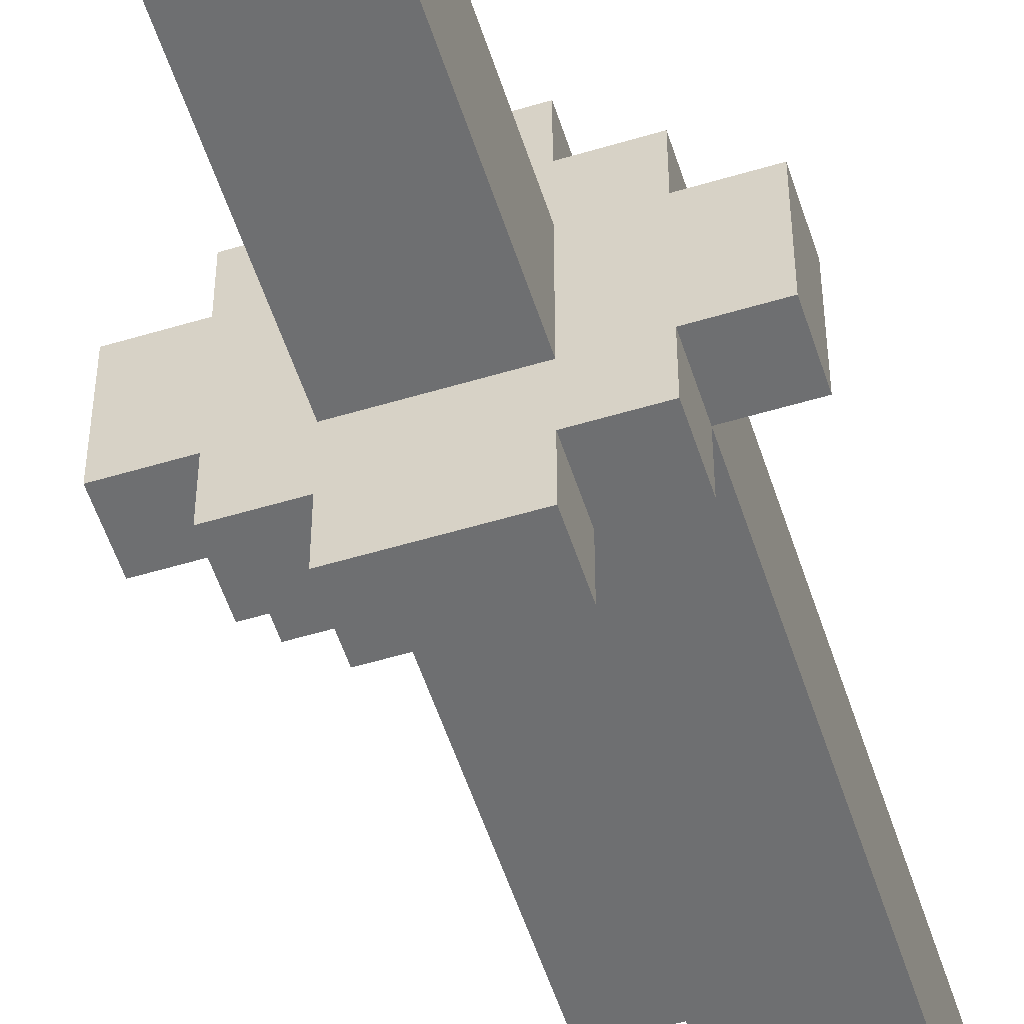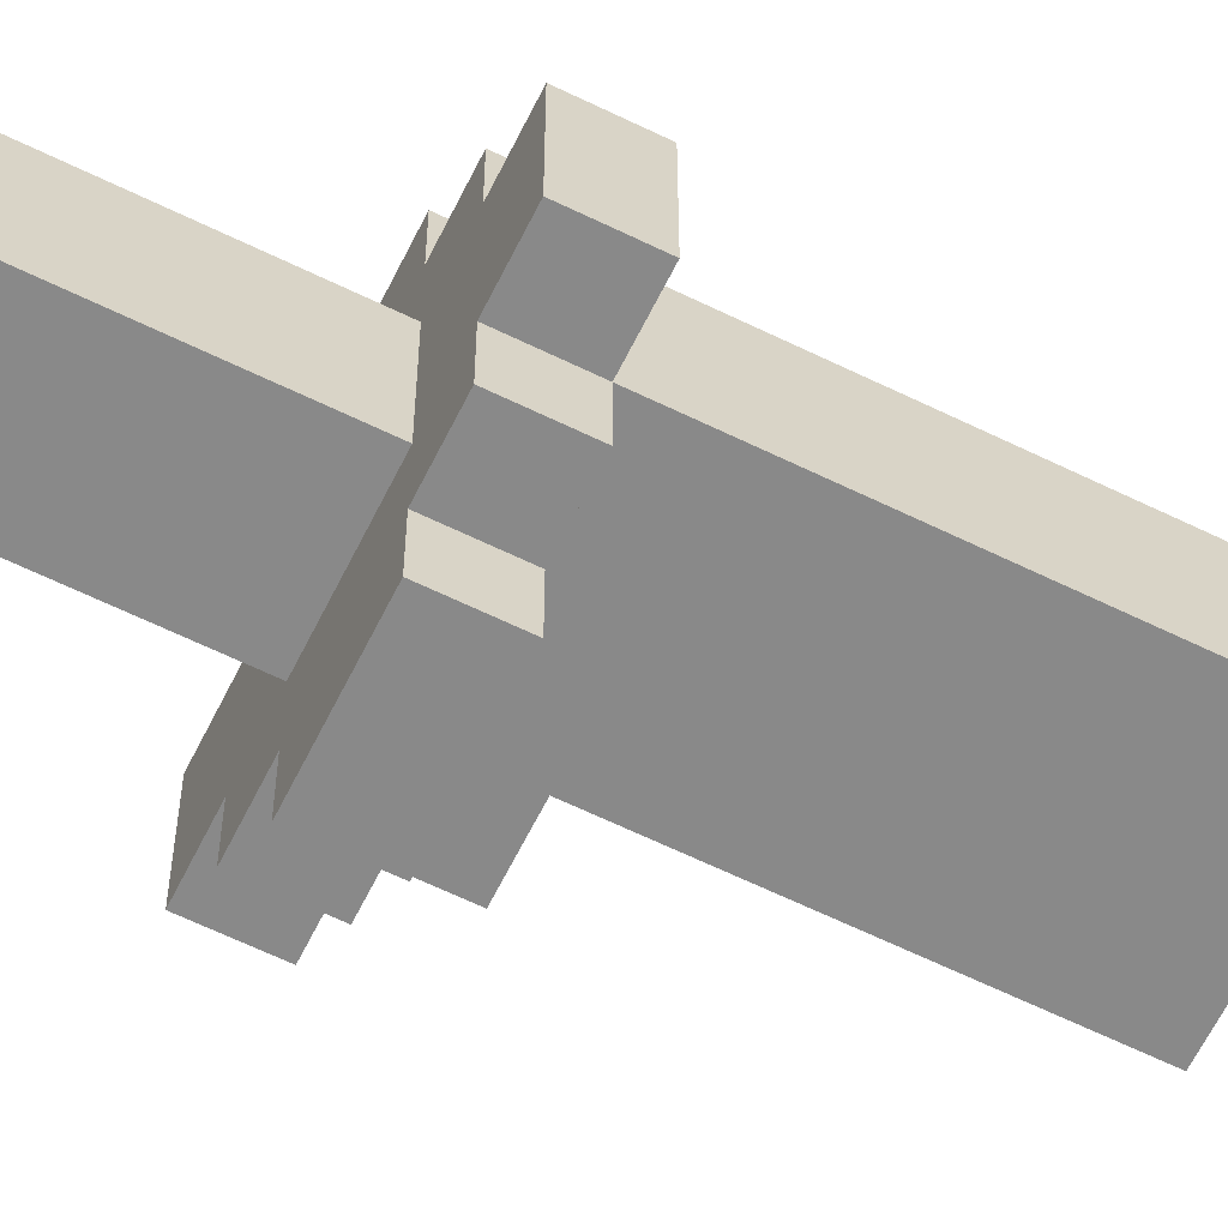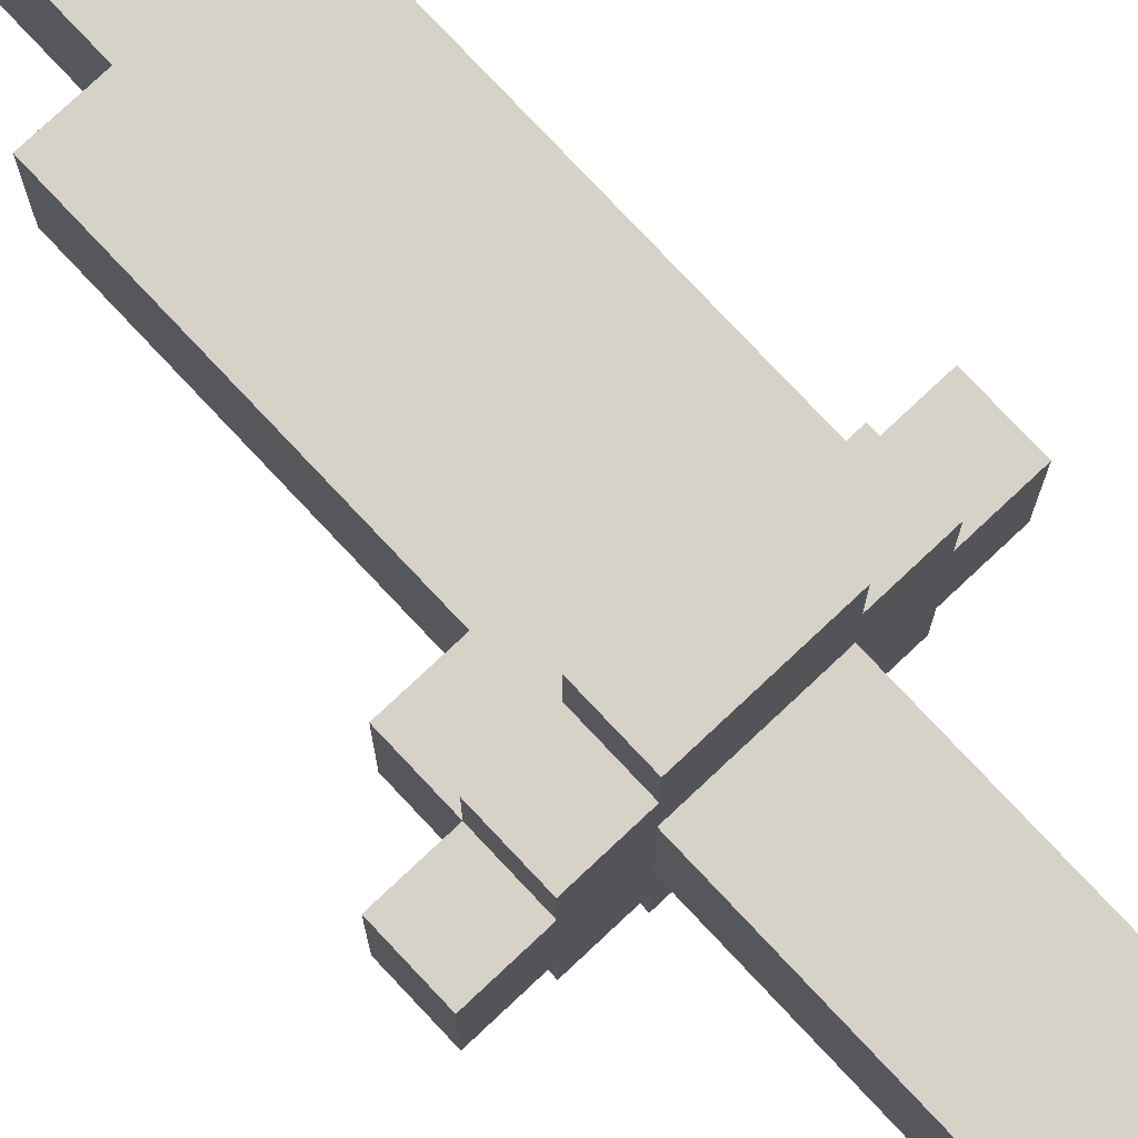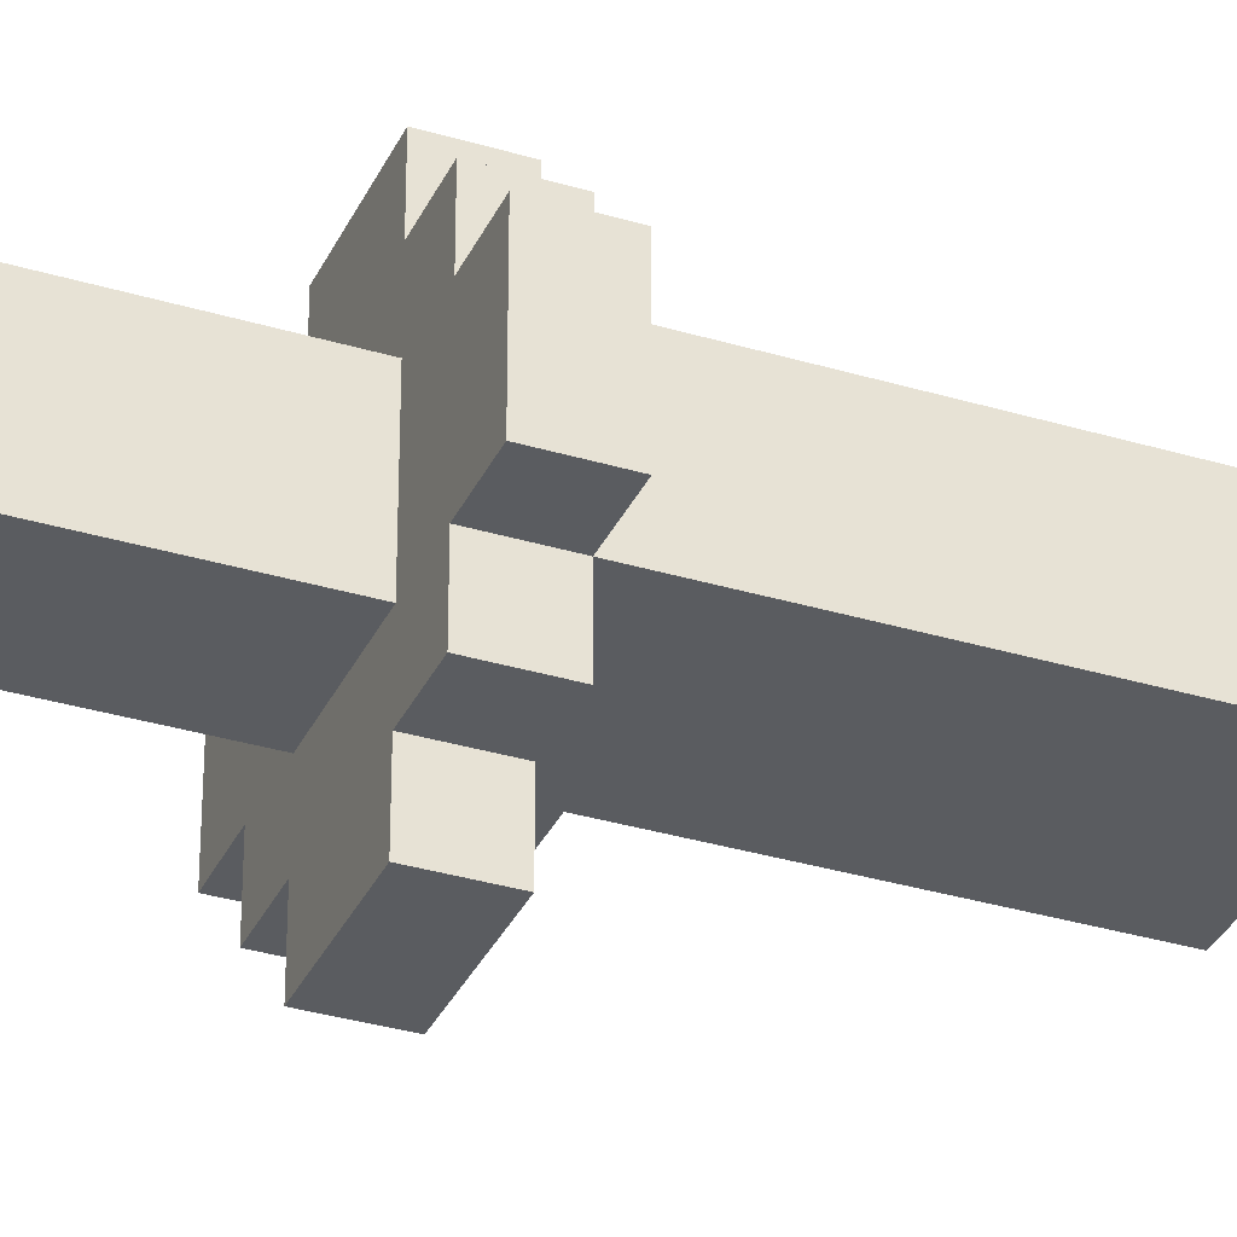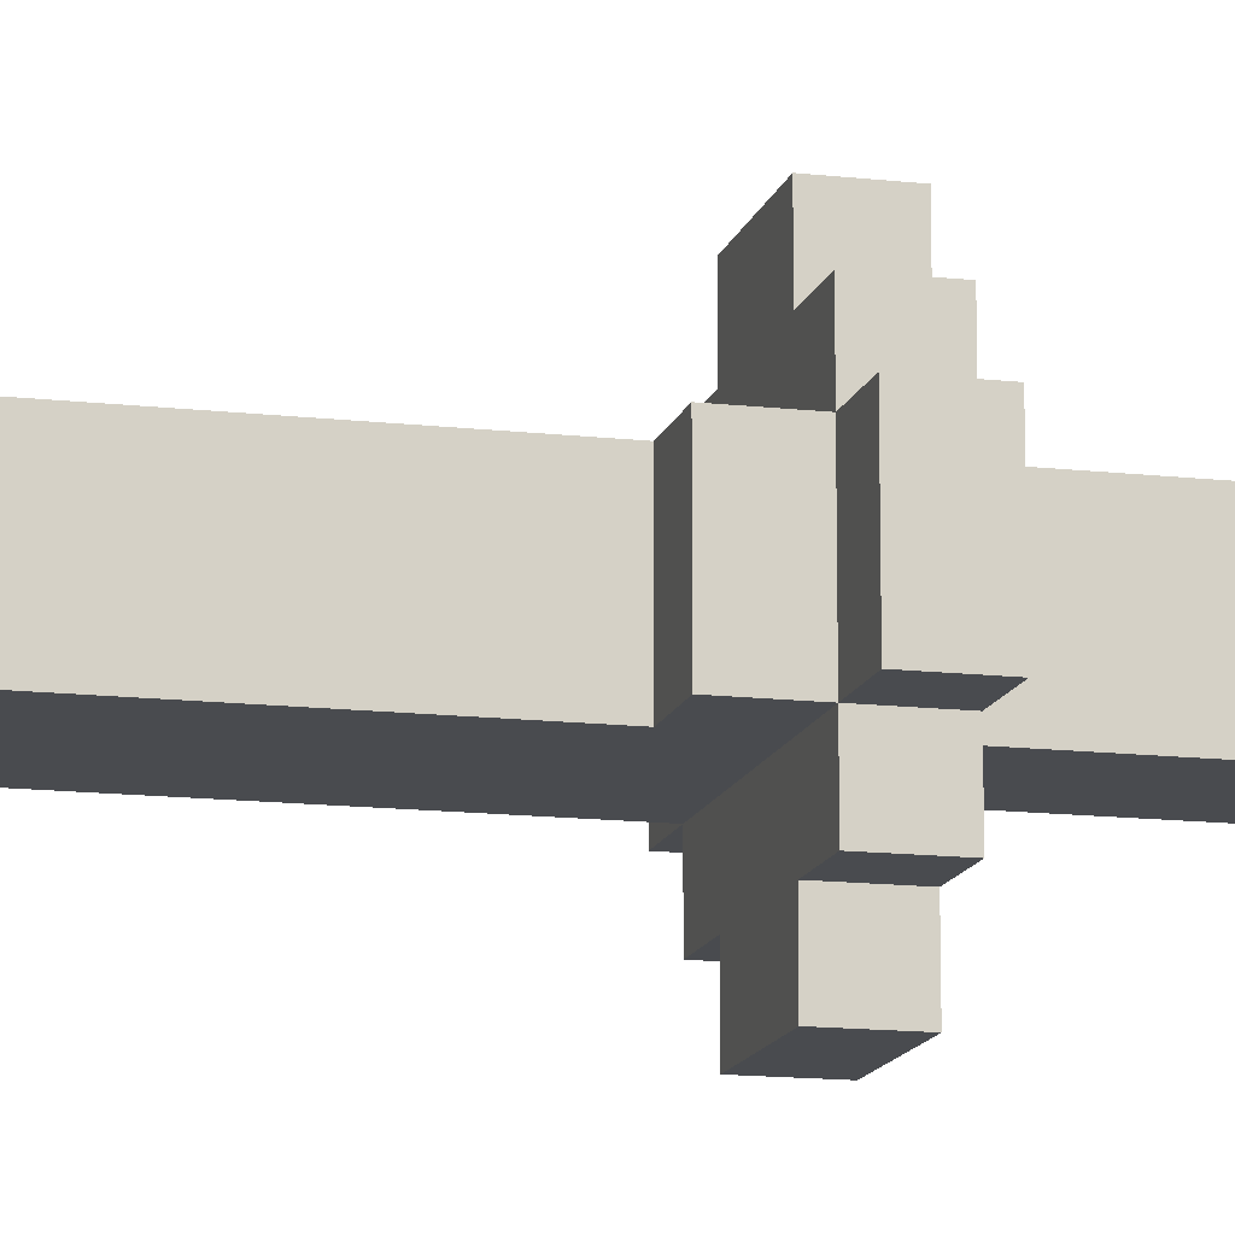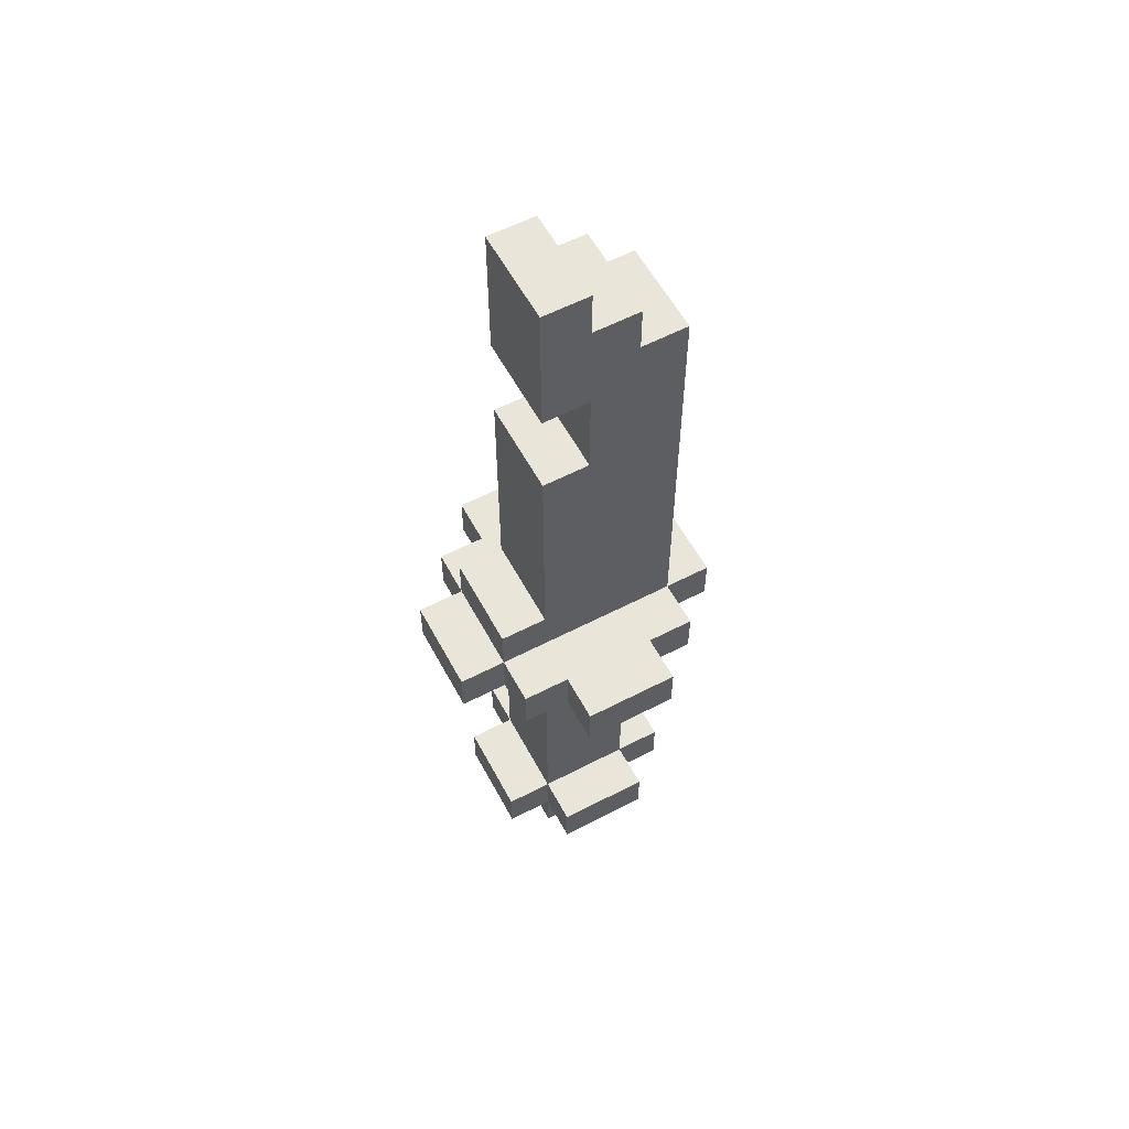
<metadata>
{"format":"obj","ext":"obj","renderer":"f3d","projection":"perspective","resolution":1024,"background":"white","views":[{"elev":-54.5,"azim":17.7,"up":"+Z"},{"elev":-63.2,"azim":63.7,"up":"+Z"},{"elev":77.5,"azim":-43.2,"up":"+Z"},{"elev":-33.7,"azim":67.7,"up":"+Z"},{"elev":-13.9,"azim":-104.3,"up":"+Z"},{"elev":58.3,"azim":-28.2,"up":"+Y"}]}
</metadata>
<code>
o
v -0.2 2.1 -0.2
v -0.2 2.1 -0.4
v -0.2 2.2 -0.2
v -0.2 2.2 -0.4
v -0.1 1.4 -0.2
v -0.1 1.4 -0.4
v -0.1 1.5 -0.2
v -0.1 1.5 -0.4
v -0.1 2.1 -0.1
v -0.1 2.1 -0.2
v -0.1 2.1 -0.4
v -0.1 2.1 -0.5
v -0.1 2.2 -0.1
v -0.1 2.2 -0.2
v -0.1 2.2 -0.4
v -0.1 2.2 -0.5
v -0.1 2.3 -0.2
v -0.1 2.3 -0.4
v 0 1.3 -0.2
v 0 1.3 -0.4
v 0 1.4 -0.1
v 0 1.4 -0.2
v 0 1.4 -0.4
v 0 1.4 -0.5
v 0 1.5 -0.1
v 0 1.5 -0.2
v 0 1.5 -0.4
v 0 1.5 -0.5
v 0 2.1 0
v 0 2.1 -0.1
v 0 2.1 -0.2
v 0 2.1 -0.4
v 0 2.1 -0.5
v 0 2.1 -0.6
v 0 2.2 0
v 0 2.2 -0.1
v 0 2.2 -0.5
v 0 2.2 -0.6
v 0 2.3 -0.2
v 0 2.3 -0.4
v 0 2.8 -0.2
v 0 2.8 -0.4
v 0 3 -0.2
v 0 3 -0.4
v 0 3.2 -0.2
v 0 3.2 -0.4
v 0 3.3 -0.2
v 0 3.3 -0.4
v 0.1 2.8 -0.2
v 0.1 2.8 -0.4
v 0.1 3 -0.2
v 0.1 3 -0.4
v 0.1 3.2 -0.2
v 0.1 3.2 -0.4
v 0.1 3.3 -0.2
v 0.1 3.3 -0.4
v 0.2 1.3 -0.2
v 0.2 1.3 -0.4
v 0.2 1.4 -0.1
v 0.2 1.4 -0.2
v 0.2 1.4 -0.4
v 0.2 1.4 -0.5
v 0.2 1.5 -0.1
v 0.2 1.5 -0.2
v 0.2 1.5 -0.4
v 0.2 1.5 -0.5
v 0.2 2.1 0
v 0.2 2.1 -0.1
v 0.2 2.1 -0.2
v 0.2 2.1 -0.4
v 0.2 2.1 -0.5
v 0.2 2.1 -0.6
v 0.2 2.2 0
v 0.2 2.2 -0.1
v 0.2 2.2 -0.5
v 0.2 2.2 -0.6
v 0.2 3.1 -0.2
v 0.2 3.1 -0.4
v 0.2 3.2 -0.2
v 0.2 3.2 -0.4
v 0.3 1.4 -0.2
v 0.3 1.4 -0.4
v 0.3 1.5 -0.2
v 0.3 1.5 -0.4
v 0.3 2.1 -0.1
v 0.3 2.1 -0.2
v 0.3 2.1 -0.4
v 0.3 2.1 -0.5
v 0.3 2.2 -0.1
v 0.3 2.2 -0.2
v 0.3 2.2 -0.4
v 0.3 2.2 -0.5
v 0.3 3.1 -0.2
v 0.3 3.1 -0.4
v 0.4 2.1 -0.2
v 0.4 2.1 -0.4
v 0.4 2.2 -0.2
v 0.4 2.2 -0.4
v 0 2.1 0
v 0 2.2 0
v 0.2 2.1 0
v 0.2 2.2 0
v -0.1 2.1 -0.1
v -0.1 2.2 -0.1
v 0 1.4 -0.1
v 0 1.5 -0.1
v 0 2.1 -0.1
v 0 2.2 -0.1
v 0.2 1.4 -0.1
v 0.2 1.5 -0.1
v 0.2 2.1 -0.1
v 0.2 2.2 -0.1
v 0.3 2.1 -0.1
v 0.3 2.2 -0.1
v -0.2 2.1 -0.2
v -0.2 2.2 -0.2
v -0.1 1.4 -0.2
v -0.1 1.5 -0.2
v -0.1 2.1 -0.2
v -0.1 2.2 -0.2
v -0.1 2.3 -0.2
v 0 1.3 -0.2
v 0 1.4 -0.2
v 0 1.5 -0.2
v 0 2.1 -0.2
v 0 2.3 -0.2
v 0 2.8 -0.2
v 0 3 -0.2
v 0 3.2 -0.2
v 0 3.3 -0.2
v 0.1 2.8 -0.2
v 0.1 3 -0.2
v 0.1 3.1 -0.2
v 0.1 3.2 -0.2
v 0.1 3.3 -0.2
v 0.2 1.3 -0.2
v 0.2 1.4 -0.2
v 0.2 1.5 -0.2
v 0.2 2.1 -0.2
v 0.2 2.2 -0.2
v 0.2 3.1 -0.2
v 0.2 3.2 -0.2
v 0.3 1.4 -0.2
v 0.3 1.5 -0.2
v 0.3 2.1 -0.2
v 0.3 2.2 -0.2
v 0.3 3.1 -0.2
v 0.4 2.1 -0.2
v 0.4 2.2 -0.2
v -0.2 2.1 -0.4
v -0.2 2.2 -0.4
v -0.1 1.4 -0.4
v -0.1 1.5 -0.4
v -0.1 2.1 -0.4
v -0.1 2.2 -0.4
v -0.1 2.3 -0.4
v 0 1.3 -0.4
v 0 1.4 -0.4
v 0 1.5 -0.4
v 0 2.1 -0.4
v 0 2.3 -0.4
v 0 2.8 -0.4
v 0 3 -0.4
v 0 3.2 -0.4
v 0 3.3 -0.4
v 0.1 2.8 -0.4
v 0.1 3 -0.4
v 0.1 3.1 -0.4
v 0.1 3.2 -0.4
v 0.1 3.3 -0.4
v 0.2 1.3 -0.4
v 0.2 1.4 -0.4
v 0.2 1.5 -0.4
v 0.2 2.1 -0.4
v 0.2 2.2 -0.4
v 0.2 3.1 -0.4
v 0.2 3.2 -0.4
v 0.3 1.4 -0.4
v 0.3 1.5 -0.4
v 0.3 2.1 -0.4
v 0.3 2.2 -0.4
v 0.3 3.1 -0.4
v 0.4 2.1 -0.4
v 0.4 2.2 -0.4
v -0.1 2.1 -0.5
v -0.1 2.2 -0.5
v 0 1.4 -0.5
v 0 1.5 -0.5
v 0 2.1 -0.5
v 0 2.2 -0.5
v 0.2 1.4 -0.5
v 0.2 1.5 -0.5
v 0.2 2.1 -0.5
v 0.2 2.2 -0.5
v 0.3 2.1 -0.5
v 0.3 2.2 -0.5
v 0 2.1 -0.6
v 0 2.2 -0.6
v 0.2 2.1 -0.6
v 0.2 2.2 -0.6
v 0 1.3 -0.2
v 0.2 1.3 -0.2
v 0 1.3 -0.4
v 0.2 1.3 -0.4
v 0 1.4 -0.1
v 0.2 1.4 -0.1
v -0.1 1.4 -0.2
v 0 1.4 -0.2
v 0.2 1.4 -0.2
v 0.3 1.4 -0.2
v -0.1 1.4 -0.4
v 0 1.4 -0.4
v 0.2 1.4 -0.4
v 0.3 1.4 -0.4
v 0 1.4 -0.5
v 0.2 1.4 -0.5
v 0 2.1 0
v 0.2 2.1 0
v -0.1 2.1 -0.1
v 0 2.1 -0.1
v 0.2 2.1 -0.1
v 0.3 2.1 -0.1
v -0.2 2.1 -0.2
v -0.1 2.1 -0.2
v 0 2.1 -0.2
v 0.2 2.1 -0.2
v 0.3 2.1 -0.2
v 0.4 2.1 -0.2
v -0.2 2.1 -0.4
v -0.1 2.1 -0.4
v 0 2.1 -0.4
v 0.2 2.1 -0.4
v 0.3 2.1 -0.4
v 0.4 2.1 -0.4
v -0.1 2.1 -0.5
v 0 2.1 -0.5
v 0.2 2.1 -0.5
v 0.3 2.1 -0.5
v 0 2.1 -0.6
v 0.2 2.1 -0.6
v 0 3 -0.2
v 0.1 3 -0.2
v 0 3 -0.4
v 0.1 3 -0.4
v 0 1.5 -0.1
v 0.2 1.5 -0.1
v -0.1 1.5 -0.2
v 0 1.5 -0.2
v 0.2 1.5 -0.2
v 0.3 1.5 -0.2
v -0.1 1.5 -0.4
v 0 1.5 -0.4
v 0.2 1.5 -0.4
v 0.3 1.5 -0.4
v 0 1.5 -0.5
v 0.2 1.5 -0.5
v 0 2.2 0
v 0.2 2.2 0
v -0.1 2.2 -0.1
v 0 2.2 -0.1
v 0.2 2.2 -0.1
v 0.3 2.2 -0.1
v -0.2 2.2 -0.2
v -0.1 2.2 -0.2
v 0.2 2.2 -0.2
v 0.3 2.2 -0.2
v 0.4 2.2 -0.2
v -0.2 2.2 -0.4
v -0.1 2.2 -0.4
v 0.2 2.2 -0.4
v 0.3 2.2 -0.4
v 0.4 2.2 -0.4
v -0.1 2.2 -0.5
v 0 2.2 -0.5
v 0.2 2.2 -0.5
v 0.3 2.2 -0.5
v 0 2.2 -0.6
v 0.2 2.2 -0.6
v -0.1 2.3 -0.2
v 0 2.3 -0.2
v -0.1 2.3 -0.4
v 0 2.3 -0.4
v 0 2.8 -0.2
v 0.1 2.8 -0.2
v 0 2.8 -0.4
v 0.1 2.8 -0.4
v 0.2 3.1 -0.2
v 0.3 3.1 -0.2
v 0.2 3.1 -0.4
v 0.3 3.1 -0.4
v 0.1 3.2 -0.2
v 0.2 3.2 -0.2
v 0.1 3.2 -0.4
v 0.2 3.2 -0.4
v 0 3.3 -0.2
v 0.1 3.3 -0.2
v 0 3.3 -0.4
v 0.1 3.3 -0.4
f 3 2 1
f 4 2 3
f 7 6 5
f 8 6 7
f 13 10 9
f 14 10 13
f 15 12 11
f 16 12 15
f 17 15 14
f 18 15 17
f 22 20 19
f 23 20 22
f 25 22 21
f 26 22 25
f 27 24 23
f 28 24 27
f 31 27 26
f 32 27 31
f 35 30 29
f 36 30 35
f 37 34 33
f 38 34 37
f 41 40 39
f 42 40 41
f 45 44 43
f 46 44 45
f 47 46 45
f 48 46 47
f 51 50 49
f 52 50 51
f 53 54 55
f 55 54 56
f 57 58 60
f 60 58 61
f 59 60 63
f 63 60 64
f 61 62 65
f 65 62 66
f 64 65 69
f 69 65 70
f 67 68 73
f 73 68 74
f 71 72 75
f 75 72 76
f 77 78 79
f 79 78 80
f 81 82 83
f 83 82 84
f 85 86 89
f 89 86 90
f 87 88 91
f 91 88 92
f 90 91 93
f 93 91 94
f 95 96 97
f 97 96 98
f 101 100 99
f 102 100 101
f 107 104 103
f 108 104 107
f 109 106 105
f 110 106 109
f 113 112 111
f 114 112 113
f 119 116 115
f 120 116 119
f 123 118 117
f 124 118 123
f 126 121 120
f 131 127 126
f 132 129 128
f 133 129 132
f 134 130 129
f 134 129 133
f 135 130 134
f 136 123 122
f 137 123 136
f 138 125 124
f 139 125 138
f 140 133 132
f 140 126 120
f 140 131 126
f 140 132 131
f 141 134 133
f 141 133 140
f 142 134 141
f 143 138 137
f 144 138 143
f 146 141 140
f 147 141 146
f 148 146 145
f 149 146 148
f 150 151 154
f 154 151 155
f 152 153 158
f 158 153 159
f 155 156 161
f 161 162 166
f 163 164 167
f 167 164 168
f 164 165 169
f 168 164 169
f 169 165 170
f 157 158 171
f 171 158 172
f 159 160 173
f 173 160 174
f 167 168 175
f 155 161 175
f 161 166 175
f 166 167 175
f 168 169 176
f 175 168 176
f 176 169 177
f 172 173 178
f 178 173 179
f 175 176 181
f 181 176 182
f 180 181 183
f 183 181 184
f 185 186 189
f 189 186 190
f 187 188 191
f 191 188 192
f 193 194 195
f 195 194 196
f 197 198 199
f 199 198 200
f 203 202 201
f 204 202 203
f 208 206 205
f 209 206 208
f 211 208 207
f 212 208 211
f 213 210 209
f 214 210 213
f 215 213 212
f 216 213 215
f 220 218 217
f 221 218 220
f 224 220 219
f 224 222 221
f 224 221 220
f 225 222 224
f 226 222 225
f 227 222 226
f 229 224 223
f 229 225 224
f 230 225 229
f 231 225 230
f 232 228 227
f 232 227 226
f 233 228 232
f 234 228 233
f 235 231 230
f 235 233 232
f 235 232 231
f 236 233 235
f 237 233 236
f 238 233 237
f 239 237 236
f 240 237 239
f 243 242 241
f 244 242 243
f 245 246 248
f 248 246 249
f 247 248 251
f 251 248 252
f 249 250 253
f 253 250 254
f 252 253 255
f 255 253 256
f 257 258 260
f 260 258 261
f 259 260 264
f 261 262 264
f 260 261 264
f 264 262 265
f 265 262 266
f 263 264 268
f 268 264 269
f 266 267 271
f 271 267 272
f 269 270 273
f 270 271 273
f 273 271 274
f 274 271 275
f 275 271 276
f 274 275 277
f 277 275 278
f 279 280 281
f 281 280 282
f 283 284 285
f 285 284 286
f 287 288 289
f 289 288 290
f 291 292 293
f 293 292 294
f 295 296 297
f 297 296 298

</code>
